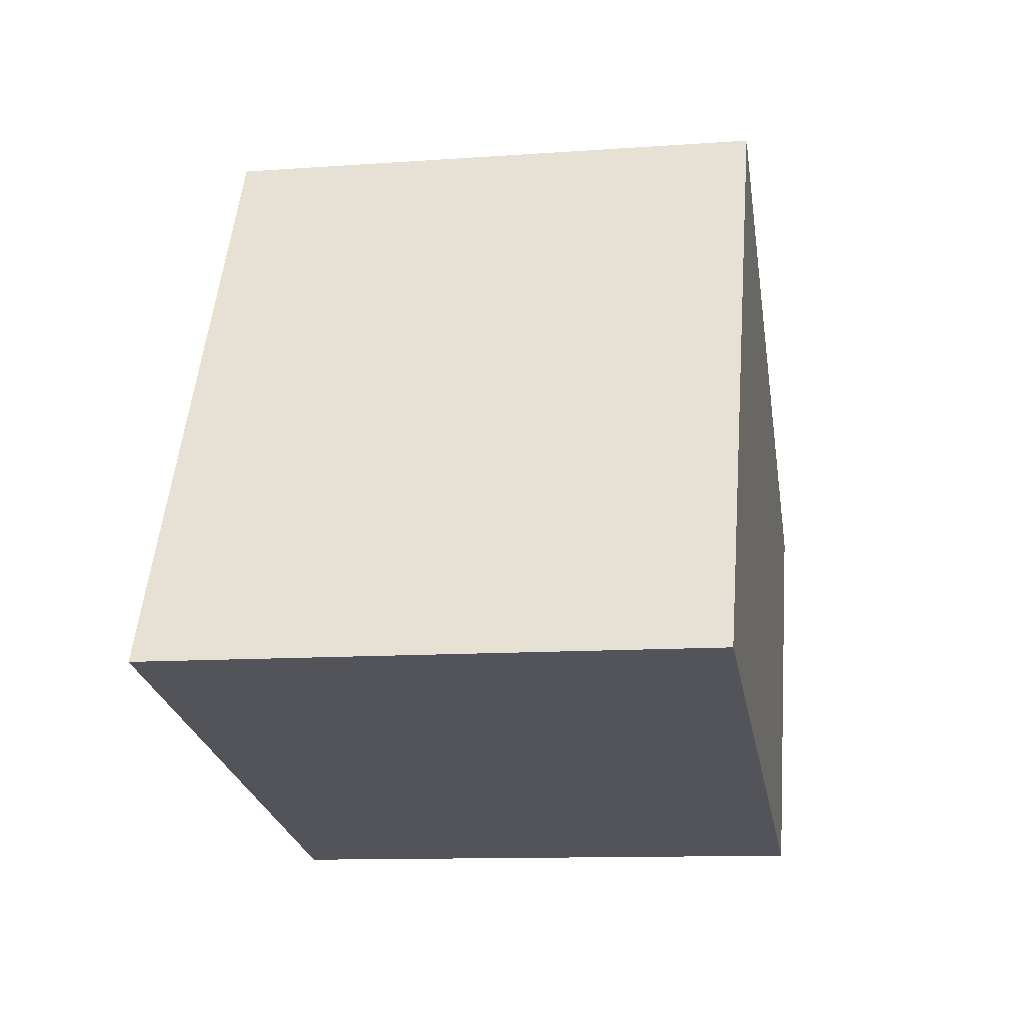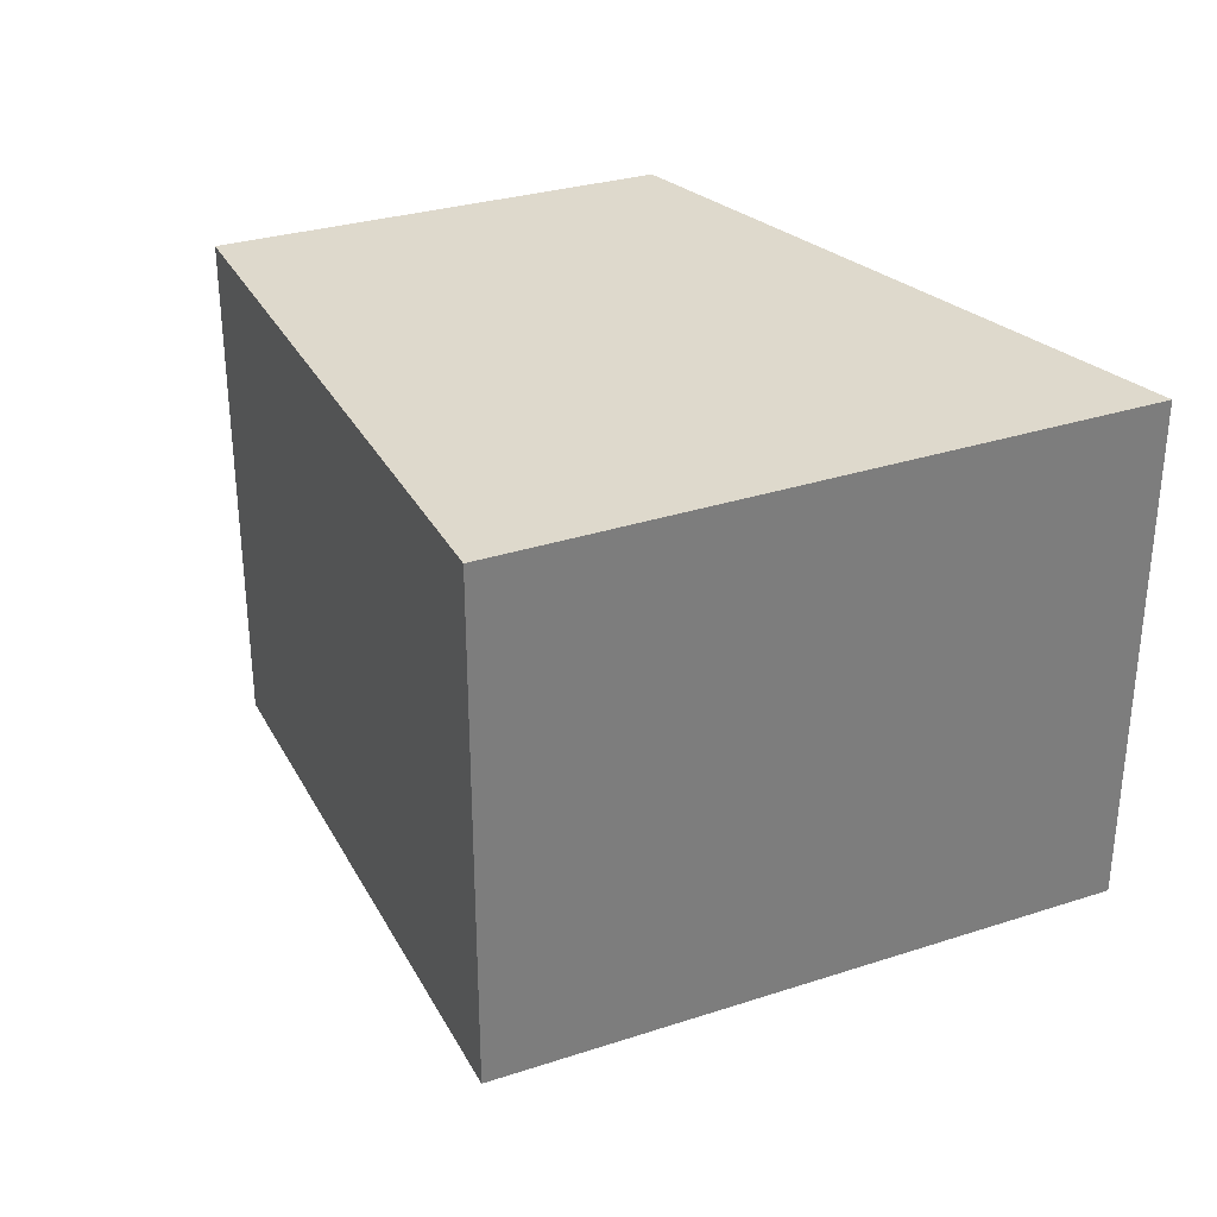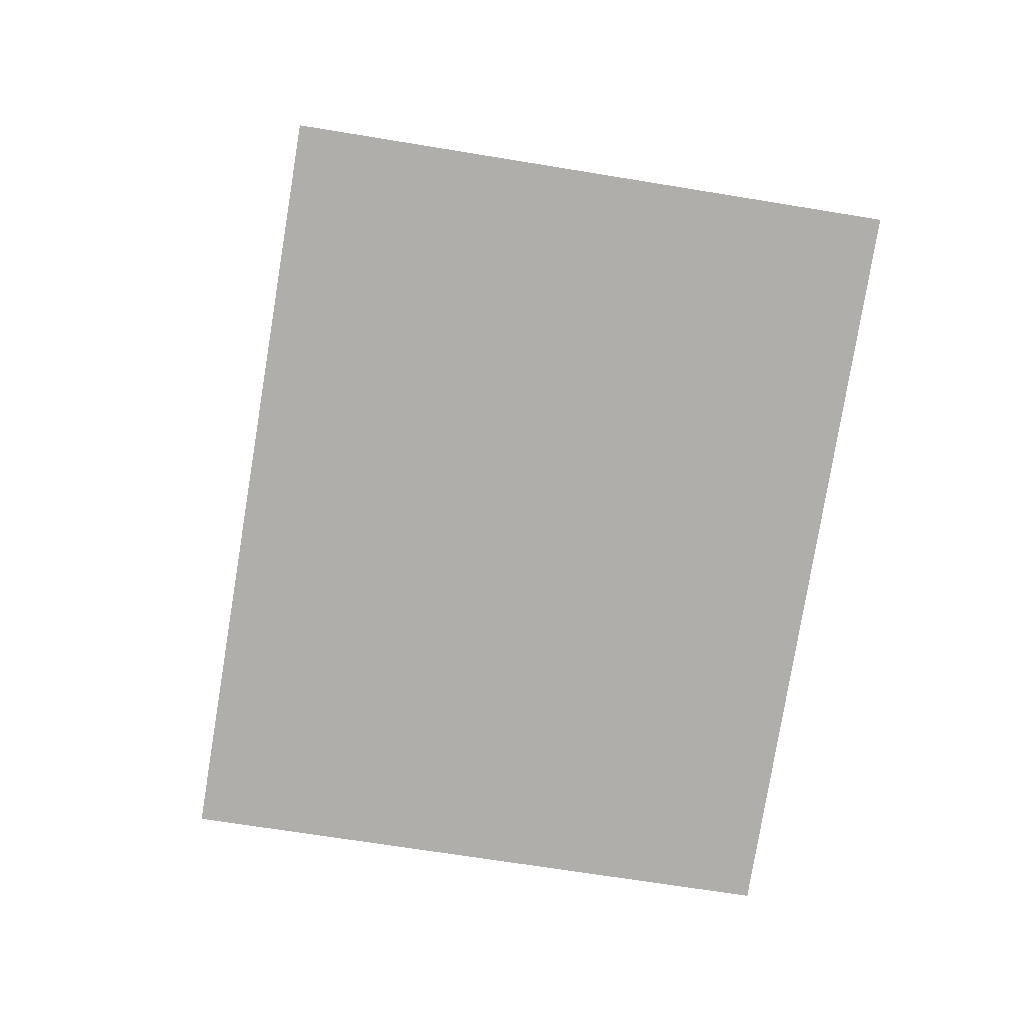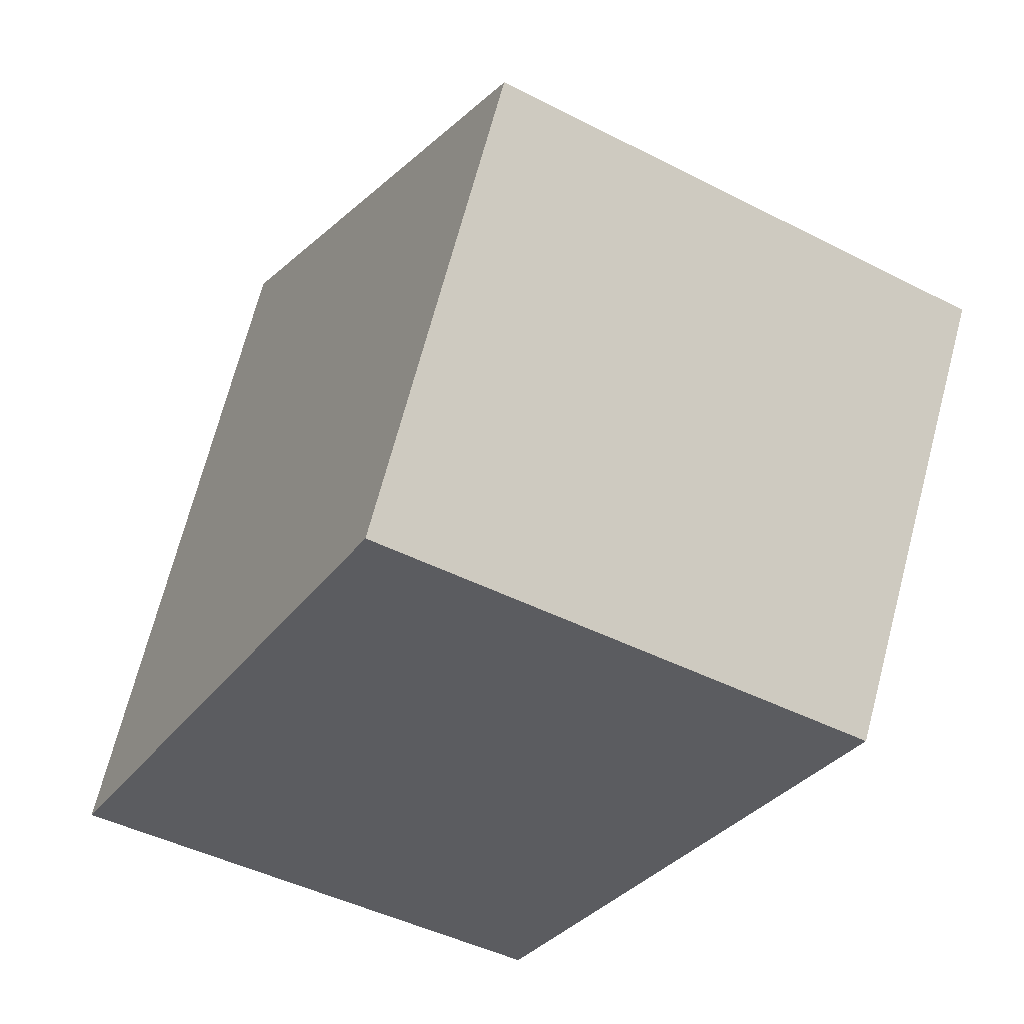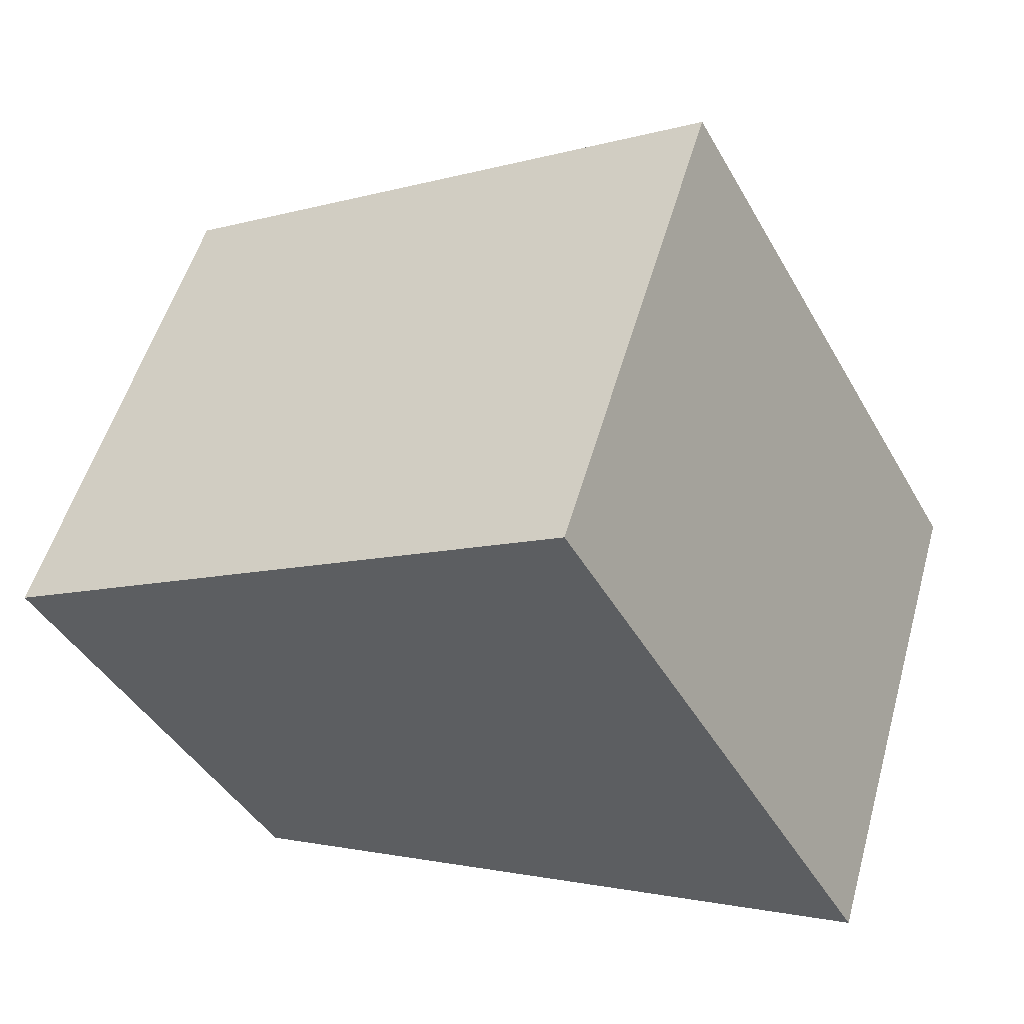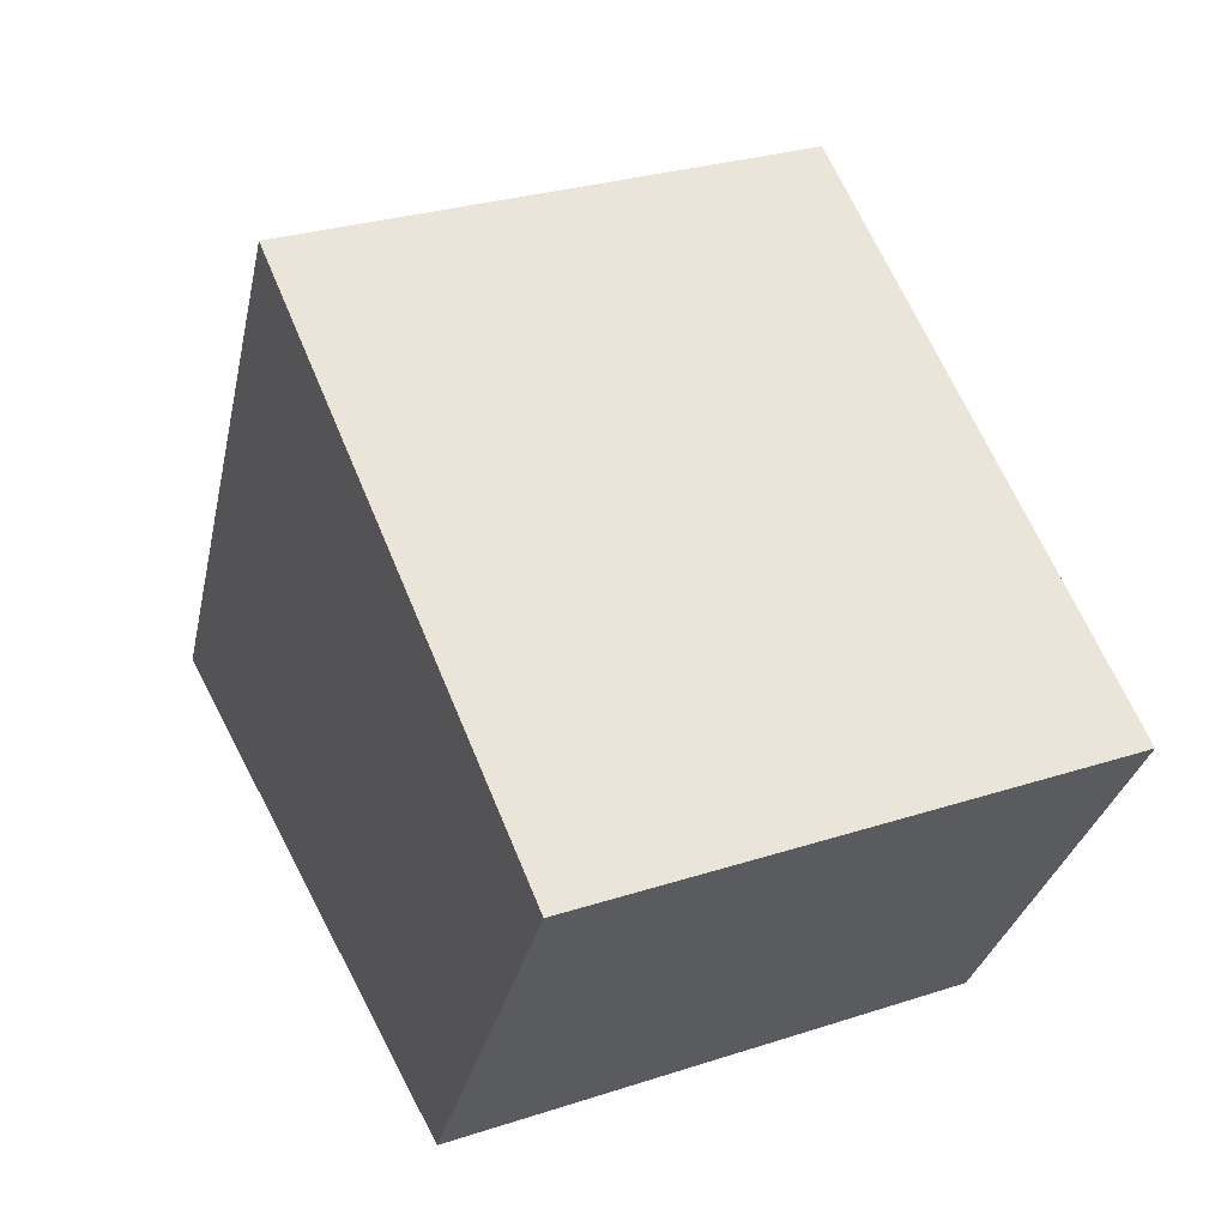
<metadata>
{"format":"obj","ext":"obj","renderer":"f3d","projection":"perspective","resolution":1024,"background":"white","views":[{"elev":-11.5,"azim":99.9,"up":"+Z"},{"elev":32.1,"azim":36.2,"up":"+Y"},{"elev":-65.3,"azim":80.5,"up":"+Z"},{"elev":-46.0,"azim":-120.3,"up":"+Z"},{"elev":53.6,"azim":15.8,"up":"+Z"},{"elev":29.4,"azim":-115.5,"up":"+Z"}]}
</metadata>
<code>
v  2.515 5.684 -4.193
v  6.02 5.684 3.403
v  9.423 5.684 -2.68
v  0 5.684 3.48e-16
v  9.423 1.641e-16 -2.68
v  2.515 2.567e-16 -4.193
v  0 0 0
v  6.02 -2.084e-16 3.403
g defaultobject
f 1 2 3
f 2 1 4
f 5 1 3
f 1 5 6
f 6 4 1
f 4 6 7
f 7 2 4
f 2 7 8
f 8 3 2
f 3 8 5
f 8 6 5
f 6 8 7

</code>
